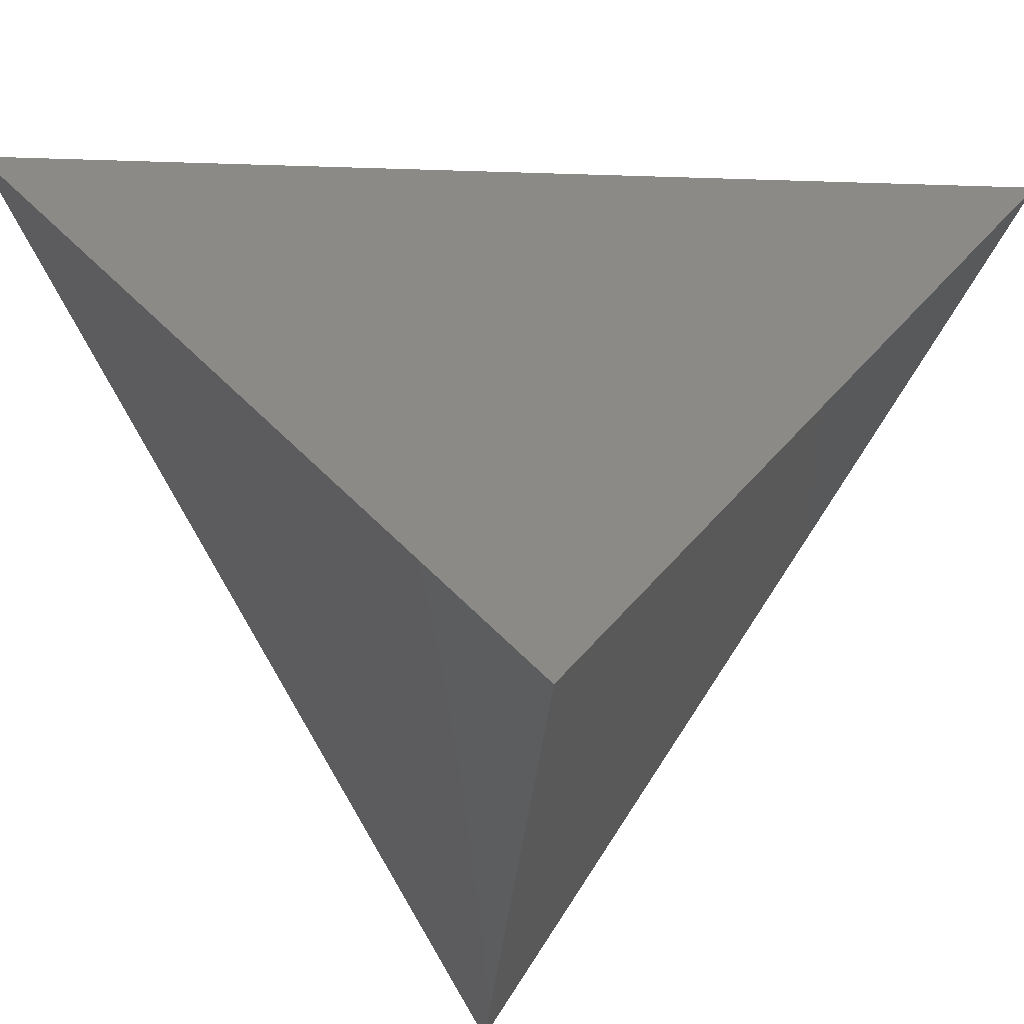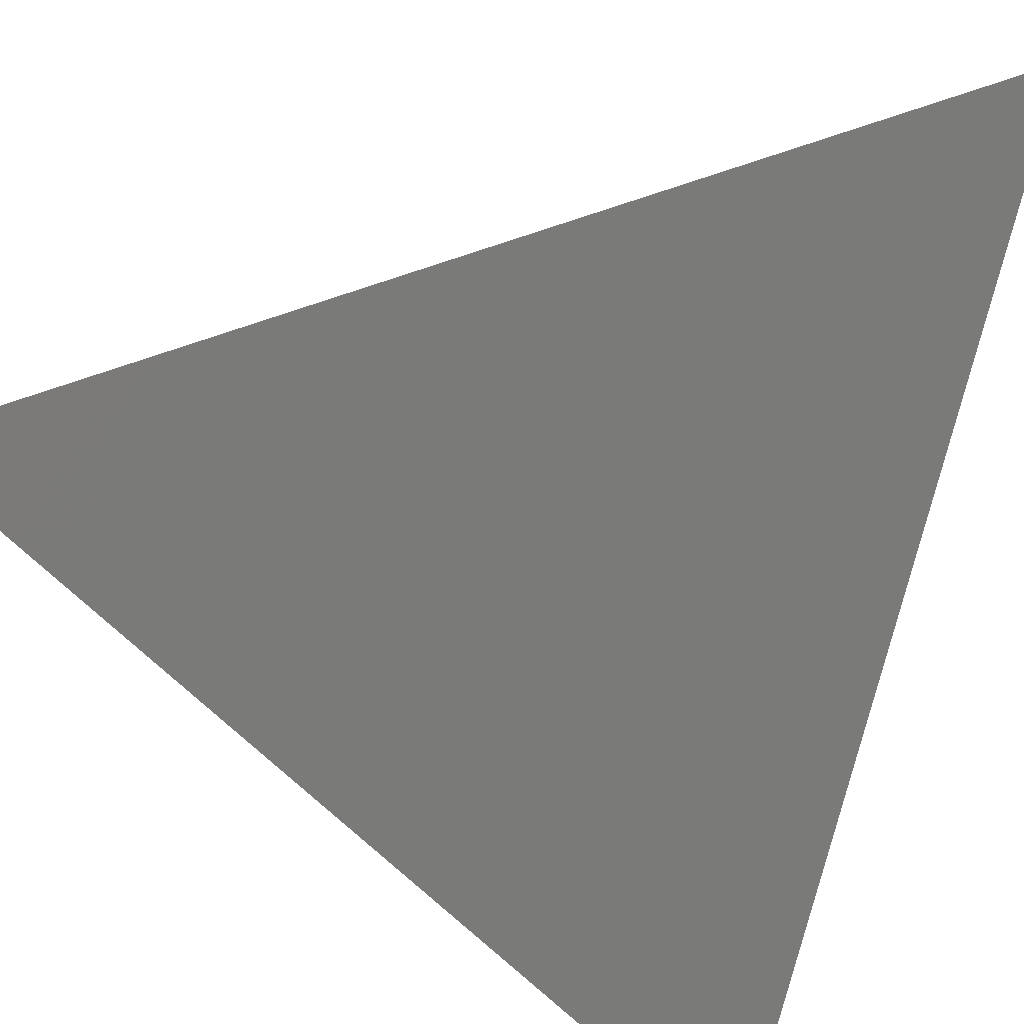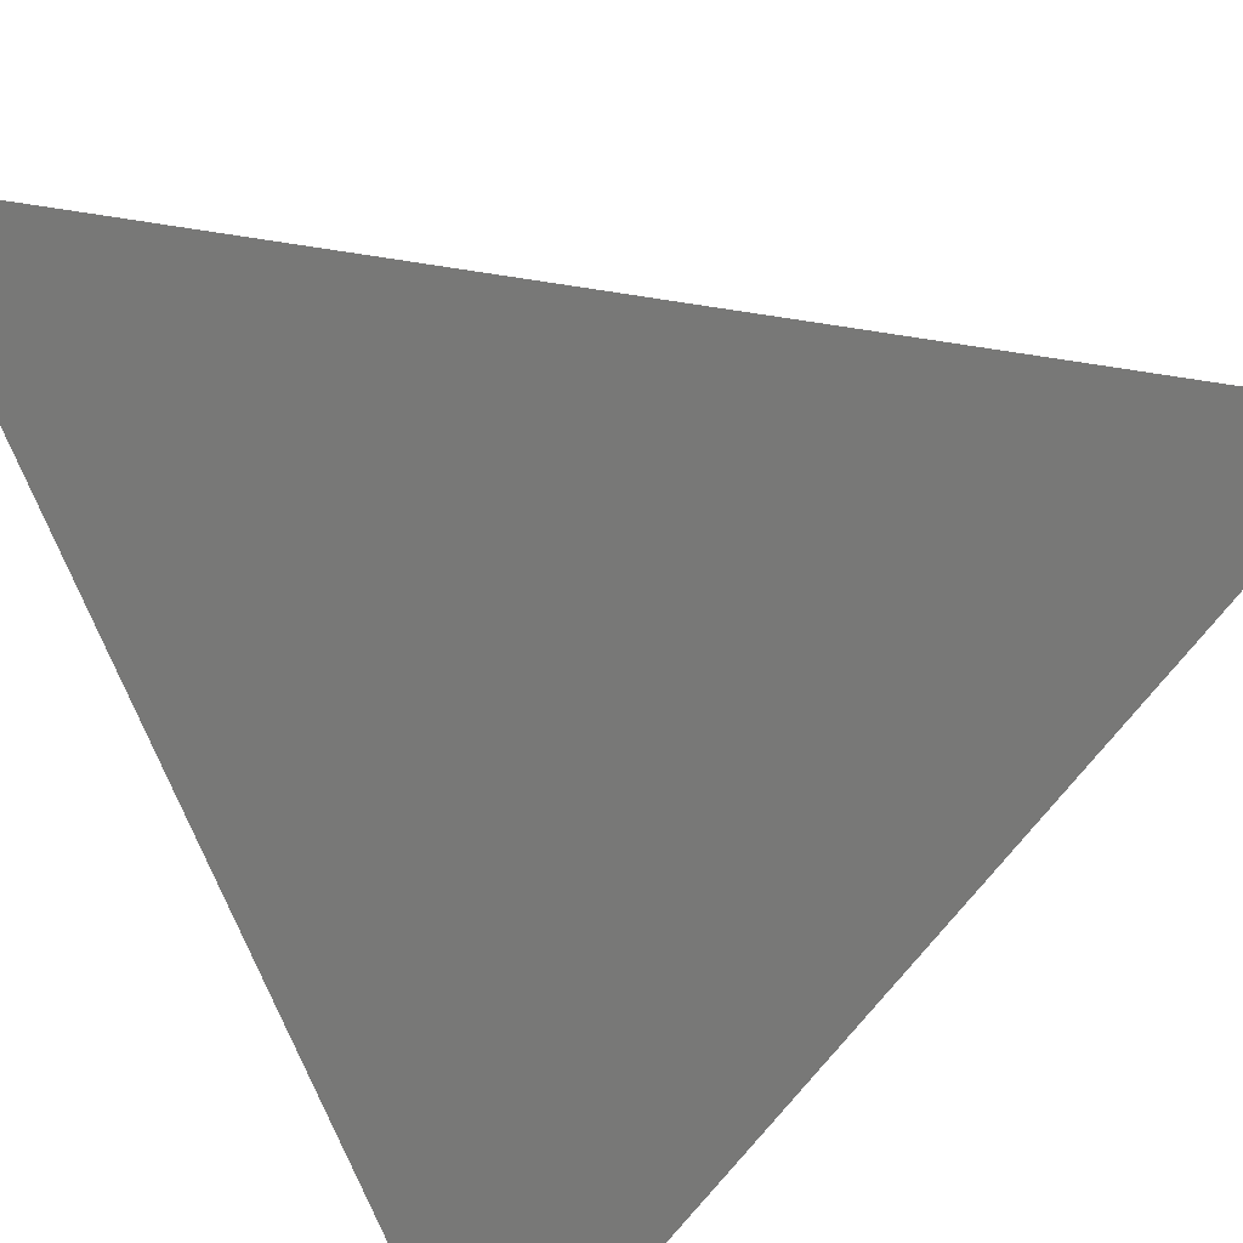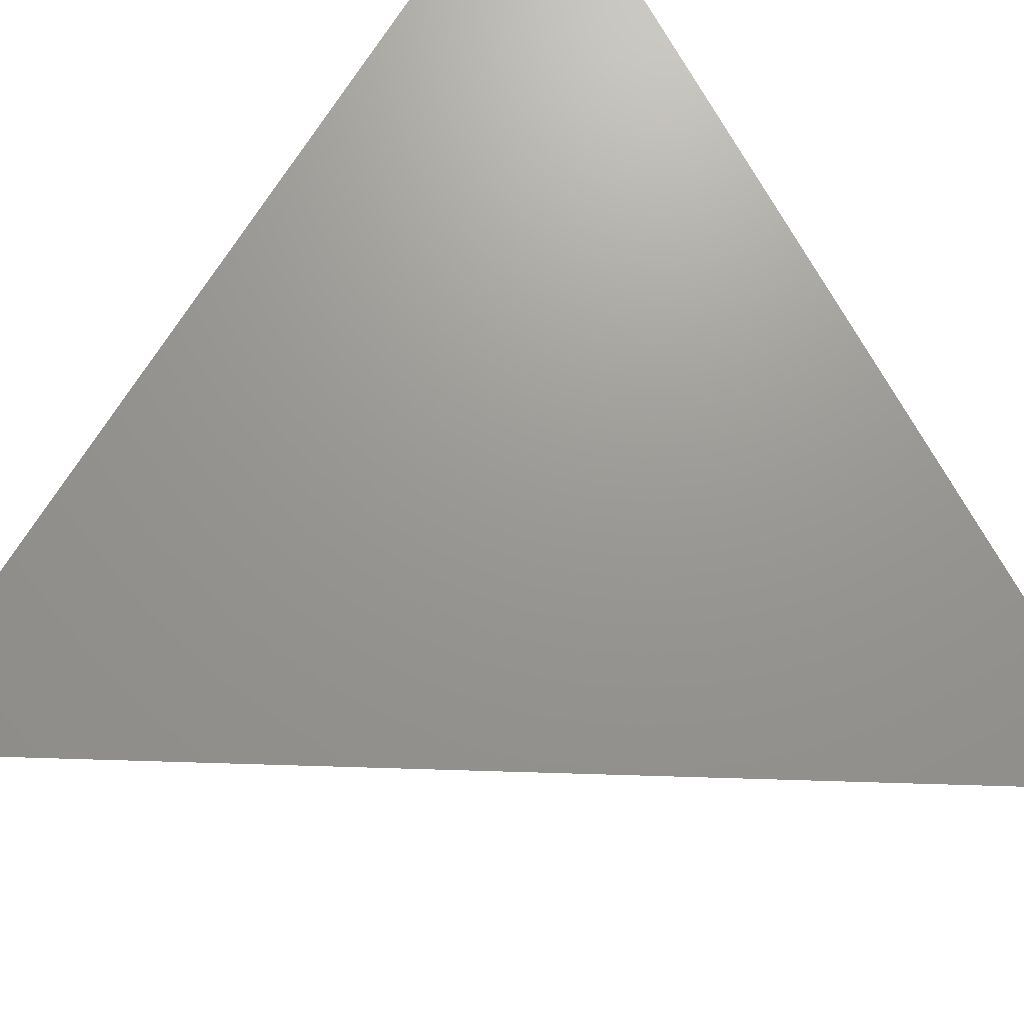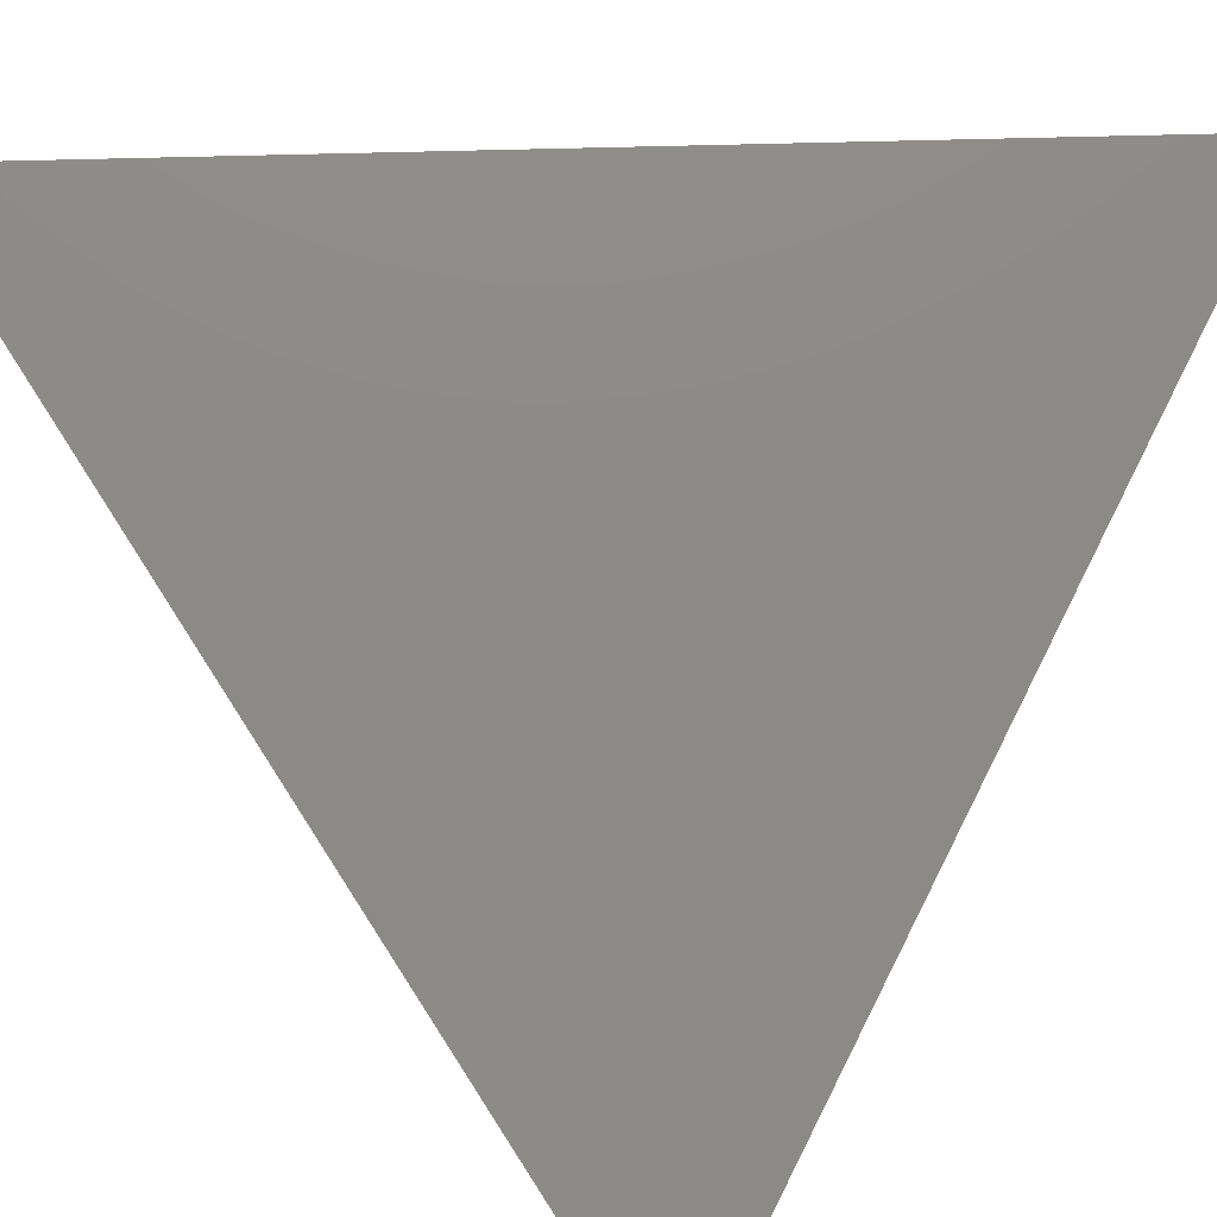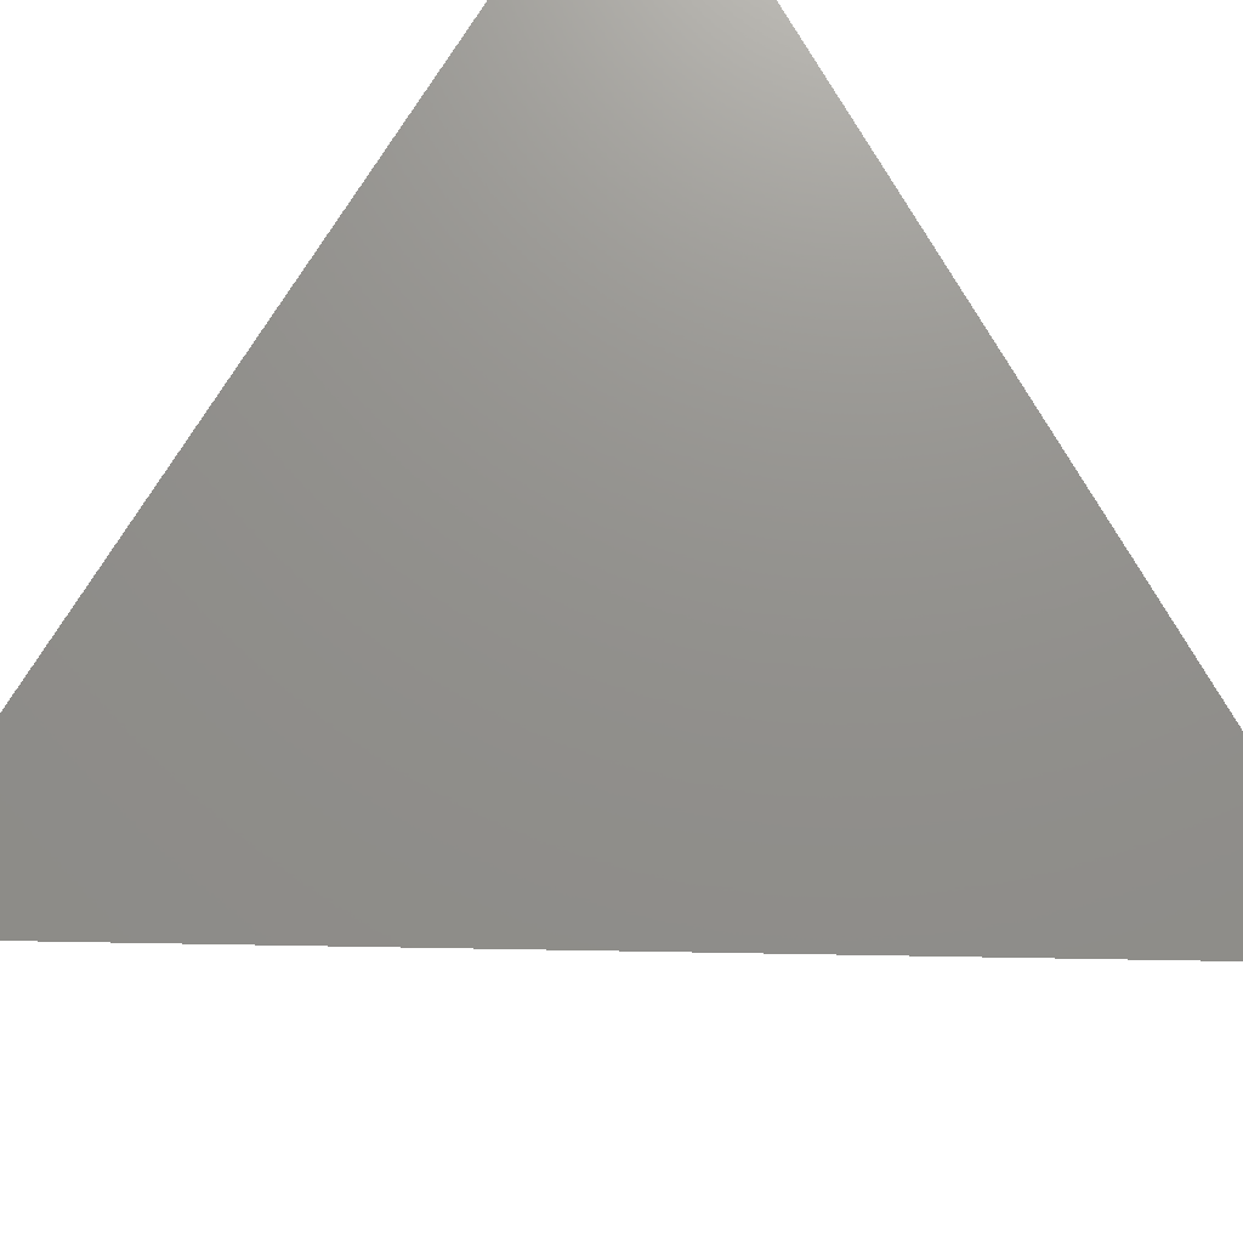
<metadata>
{"format":"stl","ext":"stl","renderer":"f3d","projection":"perspective","resolution":1024,"background":"white","views":[{"elev":-24.5,"azim":41.8,"up":"+Z"},{"elev":52.8,"azim":-158.8,"up":"+Z"},{"elev":53.1,"azim":146.5,"up":"+Y"},{"elev":-54.9,"azim":42.8,"up":"+Y"},{"elev":22.8,"azim":39.9,"up":"+Z"},{"elev":-52.9,"azim":43.7,"up":"+Y"}]}
</metadata>
<code>
# stl→obj: 4 verts, 4 faces
v 0 17.32 0
v 17.32 17.32 17.32
v 17.32 0 0
v 0 0 17.32
f 1 2 3
f 1 3 4
f 2 1 4
f 2 4 3

</code>
